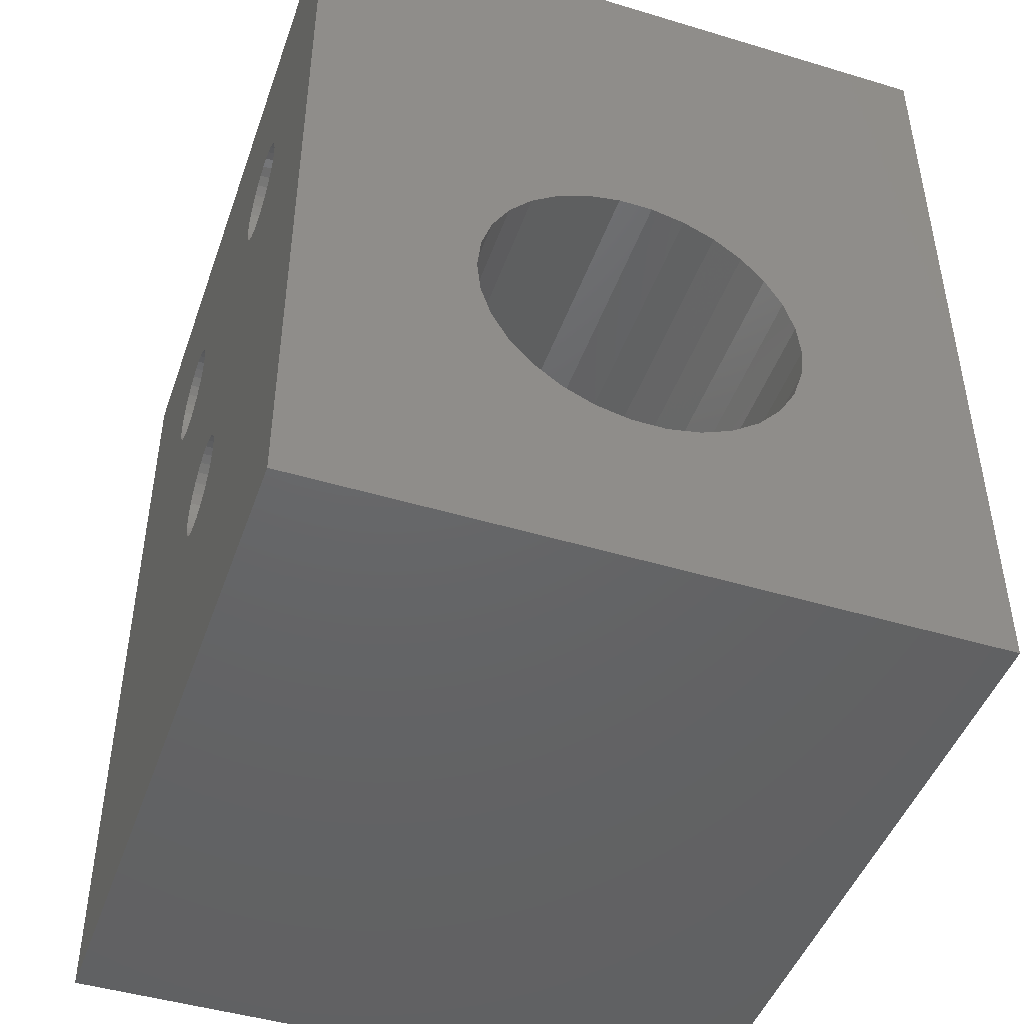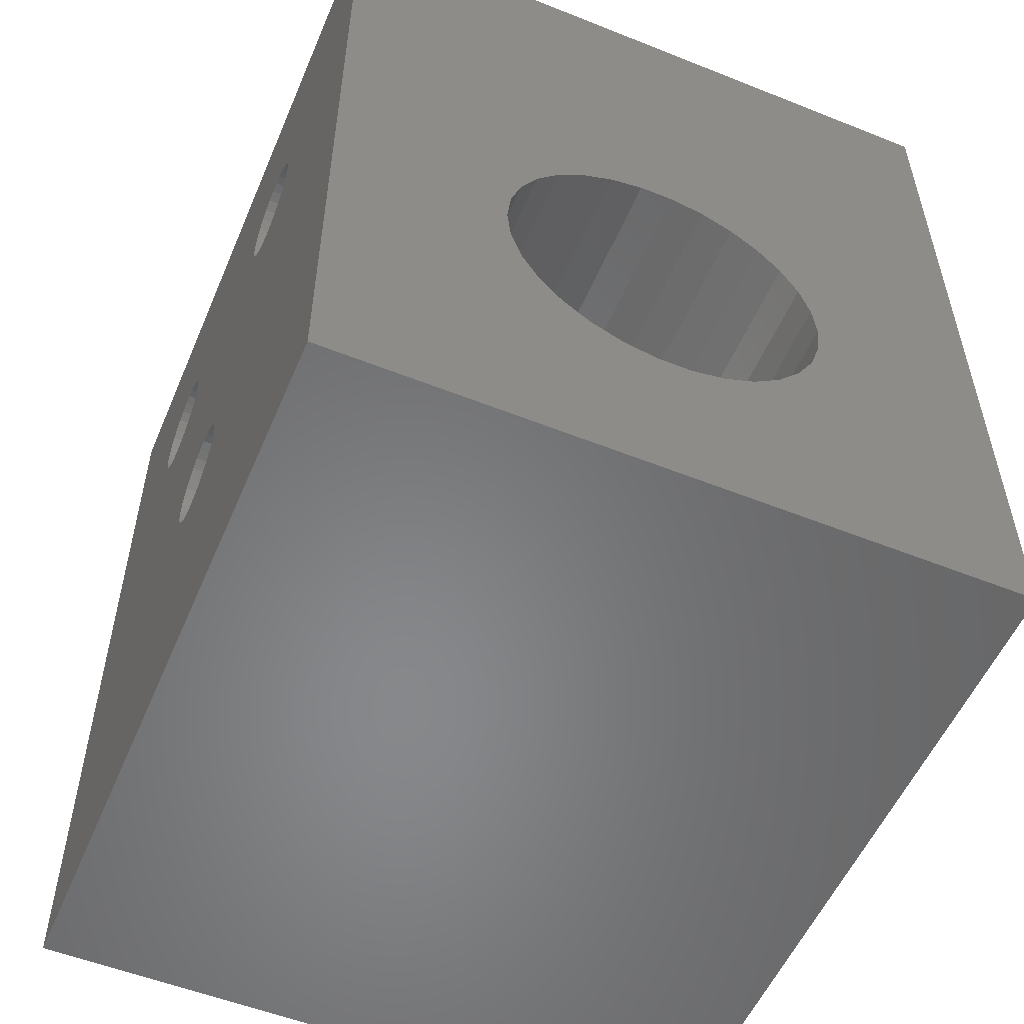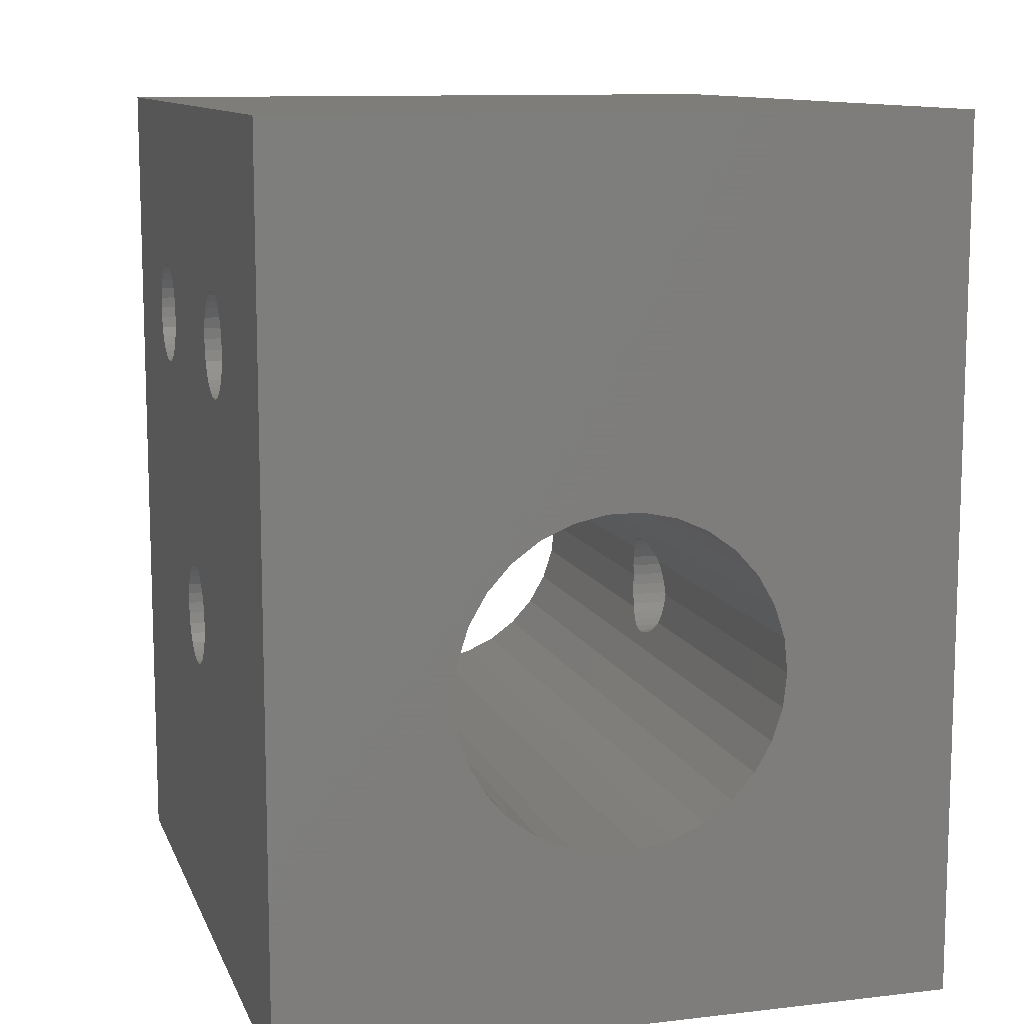
<metadata>
{"format":"stl","ext":"stl","renderer":"f3d","projection":"perspective","resolution":1024,"background":"white","views":[{"elev":-46.1,"azim":-109.0,"up":"+Y"},{"elev":-54.5,"azim":67.1,"up":"+Y"},{"elev":11.0,"azim":73.9,"up":"+Y"}]}
</metadata>
<code>
# stl→obj: 316 verts, 648 faces
v 25 14 25.5
v 25 4.326 16.95
v 25 14 7.5
v 25 4.137 17.84
v 25 3.767 18.68
v 25 3.233 19.41
v 25 2.557 20.02
v 25 1.769 20.47
v 25 0.9044 20.75
v 25 -9 25.5
v 25 0 20.85
v 25 -4.326 16.95
v 25 -4.326 16.05
v 25 -4.137 17.84
v 25 -3.767 18.68
v 25 -3.233 19.41
v 25 -2.557 20.02
v 25 -1.769 20.47
v 25 -0.9044 20.75
v 25 4.326 16.05
v 25 4.137 15.16
v 25 3.767 14.32
v 25 3.233 13.59
v 25 2.557 12.98
v 25 1.769 12.53
v 25 0.9044 12.25
v 25 -9 7.5
v 25 0 12.15
v 25 -0.9044 12.25
v 25 -4.137 15.16
v 25 -1.769 12.53
v 25 -2.557 12.98
v 25 -3.233 13.59
v 25 -3.767 14.32
v 19.87 7.709 25.5
v 19.9 8 25.5
v 19.87 8.291 25.5
v 19.78 8.569 25.5
v 19.63 8.823 25.5
v 19.44 9.04 25.5
v 19.2 9.212 25.5
v 18.93 9.331 25.5
v 18.65 9.392 25.5
v 18.35 9.392 25.5
v 18.07 9.331 25.5
v 5 14 25.5
v 11.9 8 25.5
v 17.1 8 25.5
v 17.13 8.291 25.5
v 15.87 0.2911 25.5
v 15.9 0 25.5
v 15.78 0.5694 25.5
v 15.63 0.8229 25.5
v 15.44 1.04 25.5
v 15.2 1.212 25.5
v 14.93 1.331 25.5
v 14.65 1.392 25.5
v 11.87 8.291 25.5
v 17.22 8.569 25.5
v 11.63 7.177 25.5
v 14.35 1.392 25.5
v 11.44 6.96 25.5
v 14.07 1.331 25.5
v 11.2 6.788 25.5
v 13.8 1.212 25.5
v 11.78 7.431 25.5
v 11.87 7.709 25.5
v 11.78 8.569 25.5
v 17.37 8.823 25.5
v 11.63 8.823 25.5
v 17.56 9.04 25.5
v 11.44 9.04 25.5
v 17.8 9.212 25.5
v 10.93 9.331 25.5
v 11.2 9.212 25.5
v 10.65 9.392 25.5
v 10.35 9.392 25.5
v 9.131 8.291 25.5
v 9.1 8 25.5
v 9.221 8.569 25.5
v 9.367 8.823 25.5
v 9.563 9.04 25.5
v 9.8 9.212 25.5
v 10.07 9.331 25.5
v 19.78 7.431 25.5
v 19.63 7.177 25.5
v 19.44 6.96 25.5
v 19.2 6.788 25.5
v 18.93 6.669 25.5
v 18.65 6.608 25.5
v 18.35 6.608 25.5
v 18.07 6.669 25.5
v 17.8 6.788 25.5
v 17.56 6.96 25.5
v 17.37 7.177 25.5
v 17.22 7.431 25.5
v 17.13 7.709 25.5
v 15.87 -0.2911 25.5
v 15.78 -0.5694 25.5
v 15.63 -0.8229 25.5
v 15.44 -1.04 25.5
v 15.2 -1.212 25.5
v 14.93 -1.331 25.5
v 14.65 -1.392 25.5
v 5 -9 25.5
v 14.35 -1.392 25.5
v 14.07 -1.331 25.5
v 13.8 -1.212 25.5
v 10.93 6.669 25.5
v 13.56 1.04 25.5
v 10.65 6.608 25.5
v 13.37 0.8229 25.5
v 10.35 6.608 25.5
v 13.22 0.5694 25.5
v 10.07 6.669 25.5
v 13.13 0.2911 25.5
v 9.8 6.788 25.5
v 13.1 0 25.5
v 9.563 6.96 25.5
v 13.13 -0.2911 25.5
v 9.367 7.177 25.5
v 9.221 7.431 25.5
v 9.131 7.709 25.5
v 13.56 -1.04 25.5
v 13.37 -0.8229 25.5
v 13.22 -0.5694 25.5
v 19.78 7.431 7.5
v 19.87 7.709 7.5
v 19.9 8 7.5
v 19.63 7.177 7.5
v 19.44 6.96 7.5
v 15.9 0 7.5
v 19.2 6.788 7.5
v 15.87 0.2911 7.5
v 18.93 6.669 7.5
v 15.78 0.5694 7.5
v 18.65 6.608 7.5
v 15.63 0.8229 7.5
v 15.44 1.04 7.5
v 18.35 6.608 7.5
v 18.07 6.669 7.5
v 15.2 1.212 7.5
v 17.8 6.788 7.5
v 15.87 -0.2911 7.5
v 15.78 -0.5694 7.5
v 15.63 -0.8229 7.5
v 15.44 -1.04 7.5
v 15.2 -1.212 7.5
v 14.93 -1.331 7.5
v 14.65 -1.392 7.5
v 5 -9 7.5
v 14.35 -1.392 7.5
v 14.07 -1.331 7.5
v 13.1 0 7.5
v 13.13 -0.2911 7.5
v 11.87 7.709 7.5
v 11.9 8 7.5
v 11.78 7.431 7.5
v 11.63 7.177 7.5
v 11.44 6.96 7.5
v 11.2 6.788 7.5
v 10.93 6.669 7.5
v 10.65 6.608 7.5
v 13.22 -0.5694 7.5
v 10.35 6.608 7.5
v 10.07 6.669 7.5
v 9.8 6.788 7.5
v 9.563 6.96 7.5
v 9.367 7.177 7.5
v 9.221 7.431 7.5
v 5 14 7.5
v 9.131 7.709 7.5
v 13.37 -0.8229 7.5
v 13.56 -1.04 7.5
v 13.8 -1.212 7.5
v 19.87 8.291 7.5
v 19.78 8.569 7.5
v 19.63 8.823 7.5
v 19.44 9.04 7.5
v 19.2 9.212 7.5
v 18.93 9.331 7.5
v 18.65 9.392 7.5
v 18.35 9.392 7.5
v 18.07 9.331 7.5
v 10.93 9.331 7.5
v 17.8 9.212 7.5
v 14.93 1.331 7.5
v 17.56 6.96 7.5
v 14.65 1.392 7.5
v 17.37 7.177 7.5
v 14.35 1.392 7.5
v 17.22 7.431 7.5
v 17.13 7.709 7.5
v 17.1 8 7.5
v 17.13 8.291 7.5
v 14.07 1.331 7.5
v 13.8 1.212 7.5
v 13.56 1.04 7.5
v 13.37 0.8229 7.5
v 13.22 0.5694 7.5
v 13.13 0.2911 7.5
v 11.87 8.291 7.5
v 17.22 8.569 7.5
v 11.78 8.569 7.5
v 17.37 8.823 7.5
v 11.63 8.823 7.5
v 17.56 9.04 7.5
v 11.44 9.04 7.5
v 11.2 9.212 7.5
v 10.65 9.392 7.5
v 10.35 9.392 7.5
v 10.07 9.331 7.5
v 9.1 8 7.5
v 9.8 9.212 7.5
v 9.563 9.04 7.5
v 9.367 8.823 7.5
v 9.221 8.569 7.5
v 9.131 8.291 7.5
v 5 4.326 16.05
v 5 4.137 15.16
v 5 3.767 14.32
v 5 3.233 13.59
v 5 2.557 12.98
v 5 1.769 12.53
v 5 0.9044 12.25
v 5 0 12.15
v 5 -4.326 16.05
v 5 -4.326 16.95
v 5 -4.137 15.16
v 5 -3.767 14.32
v 5 -3.233 13.59
v 5 -2.557 12.98
v 5 -1.769 12.53
v 5 -0.9044 12.25
v 5 4.326 16.95
v 5 4.137 17.84
v 5 3.767 18.68
v 5 3.233 19.41
v 5 2.557 20.02
v 5 1.769 20.47
v 5 0.9044 20.75
v 5 0 20.85
v 5 -0.9044 20.75
v 5 -4.137 17.84
v 5 -1.769 20.47
v 5 -2.557 20.02
v 5 -3.233 19.41
v 5 -3.767 18.68
v 15.87 0.2911 20.82
v 15.78 0.5694 20.79
v 15.87 0.2911 12.18
v 15.78 0.5694 12.21
v 15.9 0 20.85
v 15.9 0 12.15
v 15.63 0.8229 20.76
v 15.63 0.8229 12.24
v 15.87 -0.2911 20.82
v 15.87 -0.2911 12.18
v 15.56 0.9044 20.75
v 15.44 1.04 20.71
v 15.56 0.9044 12.25
v 15.44 1.04 12.29
v 13.44 0.9044 20.75
v 13.56 1.04 20.71
v 13.37 0.8229 20.76
v 13.44 0.9044 12.25
v 13.56 1.04 12.29
v 13.37 0.8229 12.24
v 13.13 -0.2911 20.82
v 13.22 -0.5694 20.79
v 13.13 -0.2911 12.18
v 13.22 -0.5694 12.21
v 13.8 1.212 20.65
v 13.8 1.212 12.35
v 13.37 -0.8229 20.76
v 13.44 -0.9044 20.75
v 13.56 -1.04 20.71
v 13.37 -0.8229 12.24
v 13.44 -0.9044 12.25
v 13.56 -1.04 12.29
v 14.35 1.392 20.6
v 14.65 1.392 20.6
v 14.65 1.392 12.4
v 14.35 1.392 12.4
v 15.78 -0.5694 20.79
v 15.63 -0.8229 20.76
v 15.78 -0.5694 12.21
v 15.63 -0.8229 12.24
v 14.07 1.331 20.62
v 14.07 1.331 12.38
v 14.93 1.331 20.62
v 14.93 1.331 12.38
v 14.93 -1.331 20.62
v 14.65 -1.392 20.6
v 14.93 -1.331 12.38
v 14.65 -1.392 12.4
v 15.2 -1.212 20.65
v 15.2 -1.212 12.35
v 13.1 0 20.85
v 13.13 0.2911 20.82
v 13.1 0 12.15
v 13.13 0.2911 12.18
v 13.8 -1.212 20.65
v 14.07 -1.331 20.62
v 13.8 -1.212 12.35
v 14.07 -1.331 12.38
v 13.22 0.5694 20.79
v 13.22 0.5694 12.21
v 15.2 1.212 20.65
v 15.2 1.212 12.35
v 14.35 -1.392 20.6
v 14.35 -1.392 12.4
v 15.56 -0.9044 20.75
v 15.44 -1.04 20.71
v 15.56 -0.9044 12.25
v 15.44 -1.04 12.29
f 1 2 3
f 1 4 2
f 1 5 4
f 1 6 5
f 1 7 6
f 1 8 7
f 1 9 8
f 10 9 1
f 9 10 11
f 12 10 13
f 14 10 12
f 15 10 14
f 16 10 15
f 17 10 16
f 18 10 17
f 19 10 18
f 11 10 19
f 20 3 2
f 21 3 20
f 22 3 21
f 23 3 22
f 24 3 23
f 25 3 24
f 26 3 25
f 27 26 28
f 27 28 29
f 27 13 10
f 13 27 30
f 26 27 3
f 31 27 29
f 32 27 31
f 33 27 32
f 34 27 33
f 30 27 34
f 35 1 36
f 1 37 36
f 1 38 37
f 1 39 38
f 1 40 39
f 1 41 40
f 1 42 41
f 1 43 42
f 1 44 43
f 1 45 44
f 46 45 1
f 47 48 49
f 48 50 51
f 48 52 50
f 48 53 52
f 48 54 53
f 48 55 54
f 48 56 55
f 48 57 56
f 58 49 59
f 48 60 57
f 57 60 61
f 62 61 60
f 61 62 63
f 64 63 62
f 63 64 65
f 48 66 60
f 48 67 66
f 48 47 67
f 68 59 69
f 70 69 71
f 72 71 73
f 74 45 46
f 49 58 47
f 59 68 58
f 69 70 68
f 71 72 70
f 73 75 72
f 73 74 75
f 45 74 73
f 74 46 76
f 76 46 77
f 78 46 79
f 80 46 78
f 81 46 80
f 82 46 81
f 83 46 82
f 84 46 83
f 77 46 84
f 85 1 35
f 1 85 10
f 86 10 85
f 87 10 86
f 51 87 88
f 51 88 89
f 51 89 90
f 51 90 91
f 51 91 92
f 51 92 93
f 51 93 94
f 51 94 95
f 51 95 96
f 51 97 48
f 51 96 97
f 87 51 10
f 98 10 51
f 99 10 98
f 100 10 99
f 101 10 100
f 102 10 101
f 103 10 102
f 104 10 103
f 105 104 106
f 105 106 107
f 105 107 108
f 109 65 64
f 65 109 110
f 111 110 109
f 110 111 112
f 113 112 111
f 112 113 114
f 115 114 113
f 114 115 116
f 117 116 115
f 116 117 118
f 119 118 117
f 105 118 119
f 118 105 120
f 105 119 121
f 105 121 122
f 46 123 79
f 46 122 123
f 105 122 46
f 104 105 10
f 124 105 108
f 125 105 124
f 126 105 125
f 120 105 126
f 127 3 27
f 3 128 129
f 3 127 128
f 27 130 127
f 27 131 130
f 132 131 27
f 131 132 133
f 134 133 132
f 133 134 135
f 136 135 134
f 135 136 137
f 138 137 136
f 139 140 138
f 140 139 141
f 141 142 143
f 142 141 139
f 137 138 140
f 27 144 132
f 27 145 144
f 27 146 145
f 27 147 146
f 27 148 147
f 27 149 148
f 27 150 149
f 151 150 27
f 150 151 152
f 152 151 153
f 151 154 155
f 154 156 157
f 154 158 156
f 154 159 158
f 154 160 159
f 154 161 160
f 154 162 161
f 154 163 162
f 151 155 164
f 154 165 163
f 154 166 165
f 154 167 166
f 154 168 167
f 154 151 168
f 168 151 169
f 170 171 172
f 171 170 151
f 169 151 170
f 173 151 164
f 174 151 173
f 175 151 174
f 153 151 175
f 176 3 129
f 177 3 176
f 178 3 177
f 179 3 178
f 180 3 179
f 181 3 180
f 182 3 181
f 183 3 182
f 184 3 183
f 185 184 186
f 187 143 142
f 143 187 188
f 189 188 187
f 188 189 190
f 191 190 189
f 157 190 191
f 190 157 192
f 193 157 194
f 194 157 195
f 192 157 193
f 157 191 196
f 157 196 197
f 157 197 198
f 157 198 199
f 157 199 200
f 157 201 154
f 157 200 201
f 202 195 157
f 195 202 203
f 204 203 202
f 203 204 205
f 206 205 204
f 205 206 207
f 208 207 206
f 207 208 186
f 209 186 208
f 185 186 209
f 184 185 171
f 171 185 210
f 171 210 211
f 171 211 212
f 172 171 213
f 184 171 3
f 214 171 212
f 215 171 214
f 216 171 215
f 217 171 216
f 218 171 217
f 213 171 218
f 171 219 46
f 171 220 219
f 171 221 220
f 171 222 221
f 171 223 222
f 171 224 223
f 171 225 224
f 151 225 171
f 225 151 226
f 227 151 228
f 229 151 227
f 230 151 229
f 231 151 230
f 232 151 231
f 233 151 232
f 234 151 233
f 226 151 234
f 235 46 219
f 236 46 235
f 237 46 236
f 238 46 237
f 239 46 238
f 240 46 239
f 241 46 240
f 105 241 242
f 105 242 243
f 105 228 151
f 228 105 244
f 241 105 46
f 245 105 243
f 246 105 245
f 247 105 246
f 248 105 247
f 244 105 248
f 3 46 1
f 46 3 171
f 151 10 105
f 10 151 27
f 249 52 250
f 52 249 50
f 251 136 134
f 136 251 252
f 253 50 249
f 50 253 51
f 254 134 132
f 134 254 251
f 250 53 255
f 53 250 52
f 252 138 136
f 138 252 256
f 98 253 257
f 253 98 51
f 144 254 132
f 254 144 258
f 259 54 260
f 255 54 259
f 54 255 53
f 139 261 262
f 256 139 138
f 139 256 261
f 110 263 264
f 265 110 112
f 110 265 263
f 266 198 267
f 268 198 266
f 198 268 199
f 126 269 120
f 269 126 270
f 164 271 272
f 271 164 155
f 264 65 110
f 65 264 273
f 197 267 198
f 267 197 274
f 124 275 125
f 275 124 276
f 276 124 277
f 174 278 279
f 174 279 280
f 278 174 173
f 281 57 61
f 57 281 282
f 191 283 284
f 283 191 189
f 100 285 286
f 285 100 99
f 146 287 145
f 287 146 288
f 273 63 65
f 63 273 289
f 196 274 197
f 274 196 290
f 99 257 285
f 257 99 98
f 145 258 144
f 258 145 287
f 57 291 56
f 291 57 282
f 189 292 283
f 292 189 187
f 289 61 63
f 61 289 281
f 191 290 196
f 290 191 284
f 293 104 103
f 104 293 294
f 150 295 149
f 295 150 296
f 297 103 102
f 103 297 293
f 149 298 148
f 298 149 295
f 299 116 118
f 116 299 300
f 301 201 302
f 201 301 154
f 107 303 108
f 303 107 304
f 153 305 306
f 305 153 175
f 300 114 116
f 114 300 307
f 302 200 308
f 200 302 201
f 108 277 124
f 277 108 303
f 175 280 305
f 280 175 174
f 55 260 54
f 260 55 309
f 142 262 310
f 262 142 139
f 56 309 55
f 309 56 291
f 187 310 292
f 310 187 142
f 106 304 107
f 304 106 311
f 152 306 312
f 306 152 153
f 120 299 118
f 299 120 269
f 155 301 271
f 301 155 154
f 125 270 126
f 270 125 275
f 173 272 278
f 272 173 164
f 294 106 104
f 106 294 311
f 150 312 296
f 312 150 152
f 101 286 313
f 101 313 314
f 286 101 100
f 147 288 146
f 288 147 315
f 315 147 316
f 314 102 101
f 102 314 297
f 148 316 147
f 316 148 298
f 307 112 114
f 112 307 265
f 308 199 268
f 199 308 200
f 18 313 19
f 18 314 313
f 18 297 314
f 18 293 297
f 18 294 293
f 18 311 294
f 245 311 18
f 245 304 311
f 245 303 304
f 245 277 303
f 245 276 277
f 276 245 243
f 246 18 17
f 18 246 245
f 237 6 238
f 6 237 5
f 225 268 266
f 225 308 268
f 225 302 308
f 225 301 302
f 301 225 226
f 26 254 28
f 26 251 254
f 26 252 251
f 26 256 252
f 256 26 261
f 222 22 221
f 22 222 23
f 241 299 242
f 299 241 300
f 300 241 307
f 307 241 265
f 265 241 263
f 253 9 11
f 249 9 253
f 250 9 249
f 255 9 250
f 9 255 259
f 239 6 7
f 6 239 238
f 13 228 12
f 228 13 227
f 259 8 9
f 260 8 259
f 309 8 260
f 291 8 309
f 282 8 291
f 281 8 282
f 240 263 241
f 263 240 264
f 264 240 273
f 273 240 289
f 281 240 8
f 289 240 281
f 34 229 30
f 229 34 230
f 221 21 220
f 21 221 22
f 236 5 237
f 5 236 4
f 232 33 32
f 33 232 231
f 14 248 15
f 248 14 244
f 233 32 31
f 32 233 232
f 220 20 219
f 20 220 21
f 240 7 8
f 7 240 239
f 15 247 16
f 247 15 248
f 33 230 34
f 230 33 231
f 12 244 14
f 244 12 228
f 247 17 16
f 17 247 246
f 315 31 29
f 316 31 315
f 298 31 316
f 295 31 298
f 296 31 295
f 312 31 296
f 233 279 234
f 279 233 280
f 280 233 305
f 305 233 306
f 312 233 31
f 306 233 312
f 243 275 276
f 243 270 275
f 243 269 270
f 243 299 269
f 299 243 242
f 19 253 11
f 19 257 253
f 19 285 257
f 19 286 285
f 286 19 313
f 222 24 23
f 24 222 223
f 234 301 226
f 301 234 271
f 271 234 272
f 272 234 278
f 278 234 279
f 254 29 28
f 258 29 254
f 287 29 258
f 288 29 287
f 29 288 315
f 235 4 236
f 4 235 2
f 219 2 235
f 2 219 20
f 30 227 13
f 227 30 229
f 25 261 26
f 25 262 261
f 25 310 262
f 25 292 310
f 25 283 292
f 25 284 283
f 224 284 25
f 224 290 284
f 224 274 290
f 224 267 274
f 224 266 267
f 266 224 225
f 223 25 24
f 25 223 224
f 183 43 44
f 43 183 182
f 176 38 177
f 38 176 37
f 129 37 176
f 37 129 36
f 177 39 178
f 39 177 38
f 143 94 93
f 94 143 188
f 96 193 97
f 193 96 192
f 128 36 129
f 36 128 35
f 69 207 71
f 207 69 205
f 178 40 179
f 40 178 39
f 186 45 73
f 45 186 184
f 140 92 91
f 92 140 141
f 49 203 59
f 203 49 195
f 207 73 71
f 73 207 186
f 131 86 130
f 86 131 87
f 48 195 49
f 195 48 194
f 127 35 128
f 35 127 85
f 182 42 43
f 42 182 181
f 184 44 45
f 44 184 183
f 137 91 90
f 91 137 140
f 94 190 95
f 190 94 188
f 133 89 88
f 89 133 135
f 131 88 87
f 88 131 133
f 130 85 127
f 85 130 86
f 180 40 41
f 40 180 179
f 181 41 42
f 41 181 180
f 95 192 96
f 192 95 190
f 135 90 89
f 90 135 137
f 141 93 92
f 93 141 143
f 97 194 48
f 194 97 193
f 59 205 69
f 205 59 203
f 161 109 64
f 109 161 162
f 215 83 82
f 83 215 214
f 209 72 75
f 72 209 208
f 122 172 123
f 172 122 170
f 156 47 157
f 47 156 67
f 160 60 159
f 60 160 62
f 204 70 206
f 70 204 68
f 80 216 81
f 216 80 217
f 160 64 62
f 64 160 161
f 167 119 117
f 119 167 168
f 157 58 202
f 58 157 47
f 166 117 115
f 117 166 167
f 78 217 80
f 217 78 218
f 202 68 204
f 68 202 58
f 121 170 122
f 170 121 169
f 158 67 156
f 67 158 66
f 210 74 76
f 74 210 185
f 81 215 82
f 215 81 216
f 79 218 78
f 218 79 213
f 159 66 158
f 66 159 60
f 165 115 113
f 115 165 166
f 123 213 79
f 213 123 172
f 206 72 208
f 72 206 70
f 185 75 74
f 75 185 209
f 119 169 121
f 169 119 168
f 162 111 109
f 111 162 163
f 214 84 83
f 84 214 212
f 211 76 77
f 76 211 210
f 212 77 84
f 77 212 211
f 163 113 111
f 113 163 165

</code>
